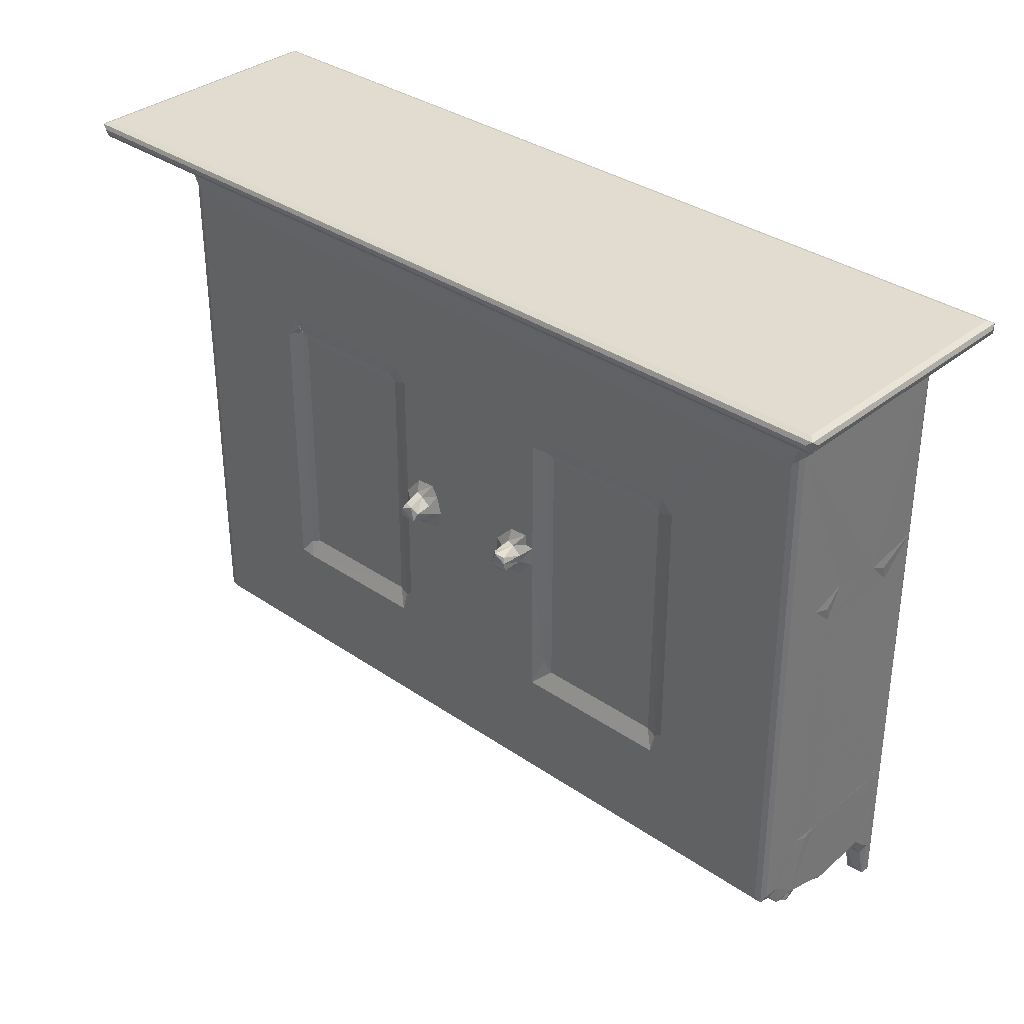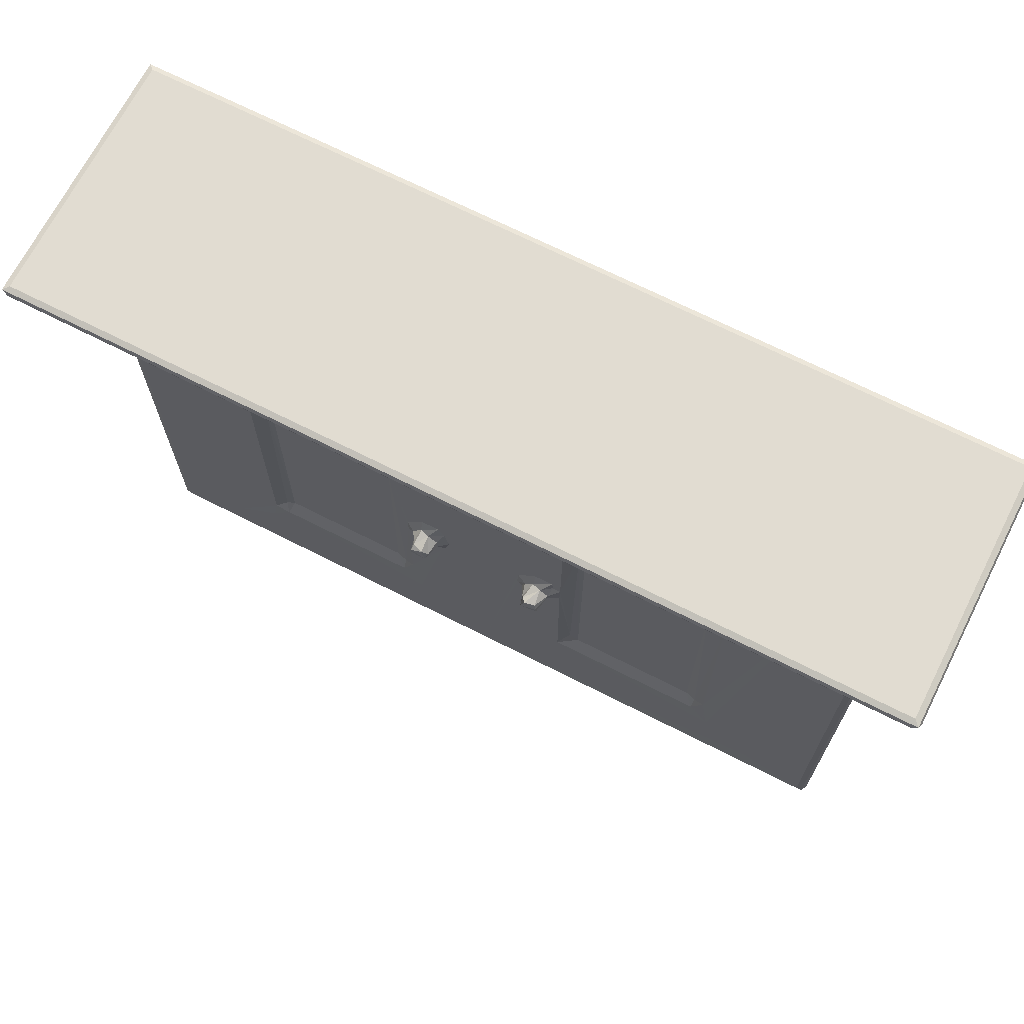
<metadata>
{"format":"obj","ext":"obj","renderer":"f3d","projection":"perspective","resolution":1024,"background":"white","views":[{"elev":34.2,"azim":42.9,"up":"+Z"},{"elev":69.2,"azim":27.0,"up":"+Z"}]}
</metadata>
<code>
v -0.0144 1.823 5.369
v -0.00116 1.628 5.93
v 0.1139 -0.6868 3.676
v 0.08308 -0.23 3.537
v -0.0003753 -0.4955 3.82
v 0.368 -0.7507 3.784
v 0.3972 -0.6879 3.578
v 0.2726 -0.2791 3.398
v 0.1354 0.07319 3.164
v 0.1401 0.5851 2.664
v 0.001574 0.3236 3.137
v 0.7168 0.3157 2.849
v 1.003 -0.1322 3.393
v 1.107 -0.4975 3.5
v 1.025 0.1645 3.454
v 1.492 -0.2476 3.499
v 1.492 -0.05935 3.578
v 1.492 0.0001471 3.785
v 1.117 0.1982 4.129
v 1.492 0.0002824 4.12
v 0.1295 1.197 2.564
v 0.03258 1.151 2.69
v 0.7406 0.9543 2.555
v 0.367 1.553 2.647
v 0.7495 1.508 2.746
v -0.00051 1.009 2.88
v 0.1147 2.044 2.731
v 0.739 2.136 2.695
v 0.7513 0.8667 3.187
v 0.8394 0.5436 3.531
v 0.8693 0.524 4.12
v 0.7504 1.015 4.119
v 3.245 -0.7507 5.263
v 1.492 0.06928 4.542
v 1.139 0.295 4.679
v 1.254 0.2693 4.837
v 0.3561 -0.7528 9.523
v 0.1121 -0.692 9.455
v 0.8696 0.9779 4.542
v 1.117 0.9779 4.835
v 1.496 0.5931 5
v 4.944 -0.7513 21.07
v 0.1119 -0.6895 19.86
v -0.0004685 -0.497 23.78
v 0.3537 -0.7516 19.93
v -0.0005483 6.713 6.203
v -0.003054 1.334 16.45
v 29.26 -0.4971 3.5
v 5.067 -0.7564 6.819
v 5.28 -0.7502 8
v 14.69 -0.7504 3.786
v 5.892 -0.7504 7.939
v 1.492 6.713 5
v 5.777 -0.5892 8.61
v 6.116 -0.5007 8.732
v 5.27 -0.7502 18.77
v 5.893 -0.5524 19.01
v 11.14 -0.5006 8.728
v 11.5 -0.7496 7.945
v 12.31 -0.7534 6.818
v 15.53 -0.7517 5.08
v 13.67 -0.7506 13.13
v 29.26 6.713 5
v 11.56 -0.6143 8.648
v 11.97 -0.7503 8.971
v 11.18 -0.5007 18.77
v 11.98 -0.7509 13.35
v 12.86 -0.7507 12.96
v 12.37 -0.7758 13.25
v 12.96 -1.461 13.42
v 12.73 -1.302 13.54
v 12.57 -1.671 13.65
v 15.57 -0.751 23.39
v 12.85 -0.9348 13.26
v 13.37 -0.936 13.44
v -0.00422 2.043 16.31
v 2.598 -0.7518 23.41
v -1.237 -2.139 25.59
v -1.496 -1.974 25.69
v -1.79 -2.51 25.96
v -1.211 -2.425 25.79
v -1.171 -2.025 25.39
v -1.138 -1.887 25.25
v -0.2929 -1.37 24.97
v -0.558 -1.047 24.95
v -0.9956 6.711 25.16
v -0.1514 -1.097 24.78
v -0.1732 -0.7367 24.48
v 0.1269 -0.8712 24.31
v -0.08955 -0.6948 24.3
v -1.175 6.976 25.29
v -1.495 6.616 25.69
v -0.7337 6.877 25.05
v -0.485 6.782 24.87
v -0.2693 6.876 24.61
v 0.113 -0.6934 23.79
v 0.3505 -0.7509 23.49
v 0.2219 -0.9493 24.52
v -0.0004944 6.713 23.79
v 3.072 -0.841 24.15
v -2.046 -3.3 26.13
v -2.158 -3.174 26.28
v -1.9 -3.412 26.28
v -1.814 -3.115 26.04
v -2.224 -3.211 26.49
v -2.158 -3.42 26.67
v -1.937 -3.477 26.5
v -1.514 -2.772 25.95
v -1.94 -3.213 26.75
v -2.065 6.922 26.14
v -1.809 6.713 25.96
v -1.94 6.712 26.75
v 16.58 -3.213 26.75
v 6.12 -0.5005 18.77
v 5.727 -0.7501 19.6
v 5.863 -0.6756 19.27
v 11.01 -0.5832 19.14
v 11.5 -0.75 19.65
v 15.77 -0.7932 23.82
v 11.98 -0.7505 14.15
v 12.3 -0.9404 13.93
v 12.64 -0.7505 14.9
v 11.97 -0.7499 19.13
v 13.38 -0.7506 14.96
v 12.63 -1.72 14.03
v 12.51 -1.216 13.76
v 12.55 -1.287 14.08
v 13.22 -1.689 13.65
v 12.7 -0.9181 14.45
v 12.66 -1.515 14.22
v 13.08 -1.675 14.24
v 13.31 -1.546 13.96
v 13.45 -1.054 13.79
v 13.05 -1.025 14.43
v 13.42 -1.01 14.13
v 13.84 -0.7503 13.8
v 13.64 -0.7518 14.55
v 12.31 -0.7522 21.07
v 20.47 -2.132 25.58
v 31.77 -2.025 25.39
v 20.16 -3.109 26.04
v 32.69 -3.477 26.5
v 32.91 -3.421 26.67
v 20.07 -2.787 25.95
v 0.1143 6.332 0.2617
v -0.007557 6.679 0.2678
v 0.7446 6.356 0.2462
v 0.5062 6.694 0.01316
v 0.001917 6.335 1.706
v 0.1281 6.167 1.3
v 0.7382 6.128 1.445
v 0.1188 6.925 0.1138
v 0.3527 7 0.3182
v 0.7425 6.939 0.09348
v 0.6052 7 4.365
v -0.01127 5.362 5.483
v -0.001467 4.607 4.783
v 0.1277 2.6 2.486
v 0.002439 2.458 2.826
v 0.729 2.618 2.471
v 0.2155 2.921 2.201
v 0.7425 3.047 2.161
v 0.001204 3.23 2.325
v 0.1109 3.607 2.103
v 0.7097 3.69 2.056
v 0.0003644 4.048 2.305
v 0.09863 4.439 2.291
v 0.5516 4.451 2.258
v 0.1378 5.042 2.338
v 0.0006759 5.349 2.593
v 0.7162 5.198 2.307
v 0.7487 4.588 2.379
v 0.7491 5.627 2.063
v 0.1198 5.794 1.935
v 0.6373 5.868 1.806
v 0.7482 6.915 4.15
v 0.1135 6.921 5.267
v 0.8688 6.714 4.542
v 1.097 6.902 4.832
v 1.127 7 5.306
v 1.493 6.921 5.092
v -0.0008303 5.446 15.9
v 0.1131 6.921 16.07
v 0.3535 7 24.51
v 12.02 7 5.314
v 8.22 7 26.45
v 29.25 6.921 5.092
v -0.00713 5.103 16.36
v -0.0003733 6.71 17.21
v 0.1046 6.919 24.09
v -0.08416 6.738 24.29
v -1.467 6.956 25.86
v -0.1469 7.001 24.98
v -2.224 6.713 26.49
v -2.161 6.92 26.66
v -1.941 7.006 26.41
v 32.69 6.712 26.75
v 22.69 7 26.45
v 32.91 6.92 26.66
v 29.26 -0.05946 3.578
v 29.26 0.0003199 4.12
v 18.34 -0.7533 6.613
v 29.26 0.5931 5
v 18.8 -0.7504 7.948
v 29.5 0.2617 4.83
v 29.26 0.06931 4.542
v 17.91 -1.538 13.42
v 17.83 -1.39 13.44
v 17.51 -1.706 13.66
v 16.89 -0.7509 13.3
v 17.43 -0.7506 12.96
v 18.77 -0.7504 13.72
v 18.07 -0.7505 12.99
v 17.17 -0.9171 13.57
v 17.59 -1.037 13.36
v 18.01 -0.9371 13.4
v 19.62 -0.5009 8.733
v 19.28 -0.5839 9.206
v 24.63 -0.5006 8.722
v 19.39 -0.5527 19
v 18.78 -0.7488 14.49
v 19.62 -0.5005 18.77
v 28.18 -0.754 3.8
v 29.26 -0.0001695 3.785
v 27.88 -0.751 4.9
v 29.26 -0.2476 3.5
v 30.63 -0.6903 3.585
v 25.81 -0.7529 6.819
v 24.99 -0.7497 7.946
v 28.17 -0.7509 23.41
v 25.06 -0.6149 8.648
v 25.48 -0.7504 9.001
v 25.48 -0.7505 19.15
v 30.4 -0.7504 3.785
v 29.8 -0.1413 3.373
v 30 0.3092 2.866
v 29.92 0.3773 3.16
v 30.3 -0.05553 3.278
v 30.08 0.5758 2.629
v 29.73 0.1422 3.425
v 29.66 0.2122 3.869
v 30.75 -0.497 3.81
v 30.73 0.2589 2.98
v 30.62 -0.1088 3.444
v 30.75 0.2077 3.76
v 30.02 1.267 2.595
v 30.7 0.9336 2.563
v 30.23 1.532 2.62
v 30.62 0.6651 2.733
v 30.65 1.571 2.751
v 30 1.04 4.107
v 29.89 0.5577 4.02
v 30 2.101 2.668
v 30.75 1.158 2.96
v 30.75 1.156 5.576
v 30.76 1.745 5.349
v 30.4 -0.7515 9.517
v 30.75 1.812 15.83
v 29.63 0.489 4.836
v 29.88 0.9788 4.542
v 30.75 2.362 5.499
v 30.64 -0.6894 9.716
v 30.75 6.71 5.676
v 30.4 -0.7515 19.93
v 30.75 -0.4966 23.79
v 17.53 -1.524 14.2
v 17.69 -1.7 14.23
v 17.43 -1.373 13.9
v 18.16 -1.688 13.95
v 18.17 -1.64 13.63
v 18.09 -1.624 14.19
v 18.34 -0.9743 13.8
v 18.03 -1.032 14.43
v 18.37 -1.011 14.11
v 16.93 -0.7503 14.15
v 17.32 -0.9361 14.08
v 17.68 -0.9311 14.44
v 17.69 -0.7505 14.92
v 18.42 -0.7508 14.96
v 18.46 -0.7505 14.53
v 18.44 -0.7522 21.07
v 18.8 -0.7498 19.13
v 24.68 -0.5007 18.77
v 19.44 -0.7499 19.6
v 24.99 -0.75 19.65
v 24.5 -0.5833 19.14
v 20.4 -2.417 25.78
v 28.38 -0.8334 24.12
v 30.93 -1.39 24.99
v 25.8 -0.7529 21.25
v 31.94 -2.138 25.59
v 31.91 -1.914 25.27
v 31 -1.101 24.79
v 30.62 -0.9502 24.52
v 32.68 -3.412 26.28
v 32.8 -3.303 26.13
v 32.69 -3.213 26.75
v 24.79 -2.769 25.95
v 32.25 -3.104 26.04
v 30.75 0.999 16.56
v 30.78 1.688 16.35
v 30.64 -0.6917 20.13
v 30.75 2.436 17.02
v 32.09 -2.428 25.8
v 30.39 -0.7517 23.5
v 30.64 -0.6927 23.71
v 30.67 -0.8433 24.2
v 30.83 -0.5725 24.28
v 31.5 -1.232 25.05
v 32.08 -1.923 25.49
v 32.45 -1.977 25.89
v 31.75 -1.294 25.16
v 31.02 -0.7923 24.61
v 31.24 -0.5015 24.88
v 32.31 6.923 25.75
v 30.87 6.933 24.39
v 31.93 -2.773 25.95
v 32.91 -3.175 26.27
v 32.97 -3.211 26.49
v 32.78 -2.528 26.11
v 32.91 6.893 26.27
v 32.97 6.714 26.49
v 20.23 7 5.314
v 30.12 7 5.307
v 30.4 7 24.18
v 30.01 6.356 0.2393
v 30.28 6.235 0.5188
v 30.24 6.691 0.0144
v 30 6.056 1.582
v 30.12 6.112 1.327
v 30.7 6.385 0.2527
v 30.62 6.161 1.456
v 30.75 6.399 1.806
v 30.01 6.964 0.1328
v 30.64 6.919 0.09336
v 30.4 7 0.3116
v 30.75 6.716 0.3213
v 30 2.639 2.475
v 30.63 2.287 2.651
v 30.14 2.846 2.225
v 30.01 3.267 2.099
v 30.75 2.585 2.748
v 30.62 3.142 2.149
v 30.75 3.328 2.329
v 30 6.909 4.138
v 30 4.456 2.281
v 30.58 3.851 2.082
v 30.01 5.067 2.33
v 30.75 4.307 2.441
v 30.63 4.6 2.343
v 30.59 5.217 2.313
v 30.75 5.557 2.529
v 30.75 5.526 4.956
v 30.75 4.966 5.527
v 29.88 6.713 4.542
v 30.04 5.566 2.08
v 30.63 5.751 1.982
v 30.75 6.047 2.052
v 30.64 6.921 5.535
v 29.63 6.61 4.835
v 29.73 6.911 4.932
v 30.75 5.351 15.76
v 30.75 6.712 17.07
v 30.64 6.921 16.33
v 30.75 4.52 16.67
v 30.78 5.175 16.35
v 30.75 6.714 23.85
v 30.64 6.924 23.92
v 31.23 6.868 24.87
v 31.87 6.897 25.24
v 31.51 6.981 25.07
v 32.69 7.001 26.44
v 32.76 6.948 26.11
f 3 5 4
f 3 7 6
f 3 4 7
f 9 11 10
f 9 10 12
f 9 4 11
f 9 8 4
f 12 13 9
f 9 13 8
f 4 8 7
f 4 5 11
f 7 8 14
f 13 12 15
f 8 13 14
f 14 13 16
f 15 18 17
f 15 19 18
f 13 17 16
f 13 15 17
f 19 20 18
f 10 22 21
f 10 21 23
f 23 12 10
f 21 22 24
f 21 24 23
f 10 11 26
f 11 5 26
f 10 26 22
f 22 26 27
f 22 27 24
f 24 28 23
f 12 23 29
f 12 30 15
f 12 29 30
f 15 30 19
f 19 30 31
f 30 29 32
f 30 32 31
f 23 25 29
f 23 28 25
f 19 34 20
f 19 35 34
f 35 36 34
f 3 6 37
f 3 38 5
f 3 37 38
f 6 33 37
f 5 2 1
f 5 1 26
f 19 31 35
f 31 39 35
f 31 32 39
f 35 40 36
f 35 39 40
f 36 40 41
f 38 43 5
f 38 37 43
f 43 44 5
f 37 33 45
f 5 47 46
f 7 14 48
f 14 16 48
f 33 50 42
f 33 49 50
f 7 51 6
f 6 51 33
f 33 52 49
f 49 52 50
f 50 52 54
f 54 52 55
f 50 57 56
f 50 54 57
f 54 55 57
f 52 58 55
f 52 59 58
f 33 51 60
f 33 60 52
f 52 60 59
f 51 61 60
f 59 64 58
f 59 60 65
f 64 59 65
f 64 65 67
f 58 64 66
f 67 68 69
f 70 72 71
f 60 62 65
f 60 61 73
f 60 73 62
f 65 62 67
f 67 62 68
f 69 68 74
f 68 75 74
f 68 62 75
f 43 37 45
f 5 44 47
f 45 33 77
f 47 44 76
f 33 42 77
f 78 80 79
f 78 81 80
f 78 79 82
f 83 82 79
f 83 85 84
f 83 86 85
f 85 87 84
f 85 88 87
f 87 88 89
f 88 90 89
f 83 92 91
f 83 79 92
f 83 91 86
f 86 93 85
f 85 94 88
f 94 95 88
f 94 85 93
f 90 88 95
f 43 96 44
f 43 45 96
f 96 45 97
f 45 77 97
f 96 90 44
f 96 89 90
f 96 97 89
f 97 77 89
f 87 89 98
f 44 90 99
f 77 100 89
f 89 100 98
f 101 105 102
f 101 106 105
f 101 107 106
f 101 103 107
f 101 80 104
f 104 80 108
f 108 80 81
f 101 102 110
f 101 110 80
f 110 111 80
f 80 111 79
f 111 92 79
f 50 56 42
f 57 55 114
f 42 56 115
f 56 116 115
f 56 57 116
f 55 66 114
f 55 58 66
f 116 57 115
f 57 117 115
f 117 118 115
f 114 66 57
f 66 117 57
f 42 73 77
f 77 73 100
f 115 73 42
f 115 118 73
f 73 119 100
f 67 66 64
f 66 67 120
f 67 69 121
f 67 121 120
f 120 121 122
f 66 120 123
f 118 117 123
f 66 123 117
f 72 126 71
f 72 127 126
f 72 125 127
f 72 128 125
f 72 70 128
f 127 130 129
f 125 130 127
f 125 131 130
f 128 132 131
f 125 128 131
f 128 133 132
f 128 75 133
f 70 75 128
f 134 131 132
f 126 127 121
f 69 126 121
f 69 74 126
f 71 126 74
f 71 74 70
f 121 129 122
f 121 127 129
f 130 134 129
f 130 131 134
f 129 124 122
f 129 134 124
f 70 74 75
f 133 135 132
f 134 132 135
f 75 136 133
f 75 62 136
f 133 136 135
f 134 135 137
f 134 137 124
f 135 136 137
f 122 124 120
f 62 73 136
f 136 73 137
f 120 124 123
f 124 137 138
f 123 124 138
f 137 73 138
f 78 139 81
f 78 82 139
f 139 82 140
f 83 140 82
f 118 138 73
f 118 123 138
f 101 104 141
f 104 108 141
f 109 113 112
f 103 142 107
f 106 143 109
f 107 143 106
f 107 142 143
f 141 108 144
f 143 113 109
f 108 81 144
f 145 148 147
f 145 149 146
f 145 150 149
f 145 147 151
f 145 151 150
f 145 146 152
f 145 152 148
f 152 153 154
f 148 152 154
f 153 155 154
f 148 154 147
f 147 154 151
f 158 27 159
f 158 160 27
f 158 161 160
f 160 28 27
f 160 161 162
f 158 159 163
f 158 163 161
f 161 163 164
f 161 165 162
f 161 164 165
f 160 162 28
f 27 26 159
f 24 27 28
f 159 26 163
f 29 25 32
f 28 162 25
f 164 163 166
f 164 166 167
f 164 167 165
f 167 168 165
f 167 170 169
f 167 166 170
f 167 169 168
f 168 169 171
f 165 172 162
f 168 172 165
f 168 171 172
f 26 157 163
f 163 157 166
f 166 157 156
f 162 172 25
f 172 32 25
f 172 173 32
f 40 53 41
f 26 1 157
f 1 46 157
f 1 2 46
f 157 46 156
f 2 5 46
f 174 169 170
f 174 173 169
f 173 171 169
f 173 174 175
f 174 149 150
f 174 150 175
f 175 150 151
f 174 170 149
f 171 173 172
f 175 151 173
f 170 166 156
f 149 170 146
f 170 156 46
f 170 46 146
f 173 176 32
f 152 177 153
f 146 177 152
f 155 176 154
f 151 154 173
f 173 154 176
f 146 46 177
f 32 178 39
f 39 179 40
f 39 178 179
f 40 179 53
f 32 176 178
f 153 180 155
f 178 176 179
f 155 179 176
f 155 180 179
f 179 180 181
f 179 181 53
f 177 183 153
f 46 183 177
f 183 184 153
f 181 180 185
f 180 186 185
f 181 185 187
f 53 181 187
f 41 53 63
f 46 47 182
f 47 76 182
f 182 76 188
f 76 44 189
f 76 189 188
f 182 188 189
f 182 189 46
f 46 189 183
f 153 184 180
f 183 190 184
f 189 190 183
f 180 184 186
f 90 95 191
f 92 192 91
f 86 91 93
f 93 193 95
f 94 93 95
f 190 95 193
f 191 95 190
f 93 91 193
f 189 44 99
f 99 90 191
f 189 99 190
f 99 191 190
f 190 193 184
f 184 193 186
f 102 105 194
f 105 106 194
f 106 109 195
f 194 106 195
f 195 109 112
f 102 194 110
f 110 195 196
f 110 194 195
f 110 196 192
f 111 192 92
f 111 110 192
f 91 192 196
f 91 196 193
f 193 196 186
f 196 195 186
f 112 197 195
f 186 198 185
f 186 195 199
f 197 199 195
f 186 199 198
f 112 113 197
f 17 18 200
f 16 17 200
f 18 20 201
f 61 51 202
f 36 41 203
f 41 63 203
f 20 34 201
f 202 51 204
f 34 36 205
f 201 34 206
f 34 205 206
f 36 203 205
f 207 209 208
f 61 202 211
f 61 211 210
f 202 204 211
f 211 204 212
f 210 211 214
f 211 215 214
f 211 212 213
f 211 216 215
f 211 213 216
f 213 212 216
f 204 217 218
f 204 219 217
f 204 218 212
f 218 220 221
f 212 218 221
f 218 217 220
f 220 217 222
f 217 219 222
f 7 223 51
f 200 18 224
f 18 201 224
f 223 225 51
f 48 16 226
f 16 200 226
f 7 227 223
f 7 48 227
f 51 225 228
f 51 228 204
f 225 230 228
f 204 229 219
f 228 229 204
f 229 231 219
f 231 229 232
f 229 228 232
f 232 233 231
f 232 228 230
f 232 230 233
f 227 234 223
f 227 48 235
f 236 235 237
f 236 238 235
f 235 240 237
f 48 226 235
f 200 241 240
f 200 224 241
f 226 240 235
f 226 200 240
f 224 201 241
f 236 243 238
f 236 239 243
f 238 243 244
f 227 235 238
f 227 244 242
f 227 238 244
f 244 245 242
f 244 243 245
f 239 236 246
f 239 246 247
f 247 249 239
f 246 248 247
f 247 248 250
f 236 237 251
f 240 252 237
f 240 241 252
f 237 252 251
f 246 236 253
f 246 253 248
f 239 249 243
f 249 254 243
f 249 247 254
f 243 254 245
f 247 250 254
f 245 254 255
f 254 256 255
f 223 234 225
f 201 205 241
f 201 206 205
f 234 227 257
f 242 255 258
f 242 245 255
f 225 234 257
f 241 259 252
f 241 205 259
f 252 260 251
f 252 259 260
f 205 203 259
f 227 242 262
f 257 227 262
f 255 261 258
f 230 225 264
f 225 257 264
f 242 258 265
f 209 267 266
f 209 268 215
f 209 215 208
f 209 266 268
f 209 270 269
f 209 207 270
f 209 269 267
f 267 269 271
f 208 272 270
f 207 208 270
f 270 272 269
f 267 273 266
f 267 271 273
f 274 271 269
f 274 273 271
f 61 275 73
f 61 210 275
f 210 276 275
f 210 214 276
f 215 268 214
f 268 277 276
f 268 276 214
f 275 276 278
f 276 277 278
f 208 216 272
f 208 215 216
f 272 274 269
f 216 212 272
f 266 273 277
f 268 266 277
f 277 279 278
f 277 273 279
f 274 280 273
f 273 280 279
f 73 275 281
f 275 278 281
f 278 279 282
f 278 282 281
f 272 221 274
f 272 212 221
f 274 221 280
f 280 221 279
f 279 221 282
f 221 220 282
f 282 220 284
f 284 286 285
f 284 220 286
f 222 286 220
f 222 283 286
f 139 287 81
f 282 284 281
f 281 230 73
f 284 230 281
f 73 288 119
f 119 288 100
f 100 288 98
f 73 230 288
f 222 219 283
f 233 283 231
f 219 231 283
f 233 285 283
f 283 285 286
f 233 230 285
f 83 84 289
f 285 290 284
f 284 290 230
f 139 291 287
f 139 140 291
f 83 292 140
f 83 289 292
f 285 230 290
f 87 289 84
f 87 293 289
f 87 294 293
f 87 98 294
f 288 294 98
f 144 81 287
f 101 295 103
f 103 295 142
f 101 296 295
f 101 141 296
f 141 144 298
f 143 297 113
f 144 287 298
f 296 141 299
f 141 298 299
f 265 258 300
f 258 301 300
f 257 262 264
f 262 242 302
f 264 262 302
f 302 242 265
f 301 303 300
f 291 304 287
f 230 264 305
f 302 265 306
f 264 306 305
f 264 302 306
f 300 303 265
f 230 307 288
f 288 307 294
f 230 305 307
f 306 308 307
f 306 265 308
f 305 306 307
f 289 309 292
f 310 311 304
f 291 310 304
f 291 140 310
f 292 309 312
f 292 310 140
f 293 294 313
f 307 313 294
f 307 308 313
f 293 309 289
f 293 314 309
f 313 314 293
f 310 315 311
f 308 316 313
f 298 287 304
f 299 298 317
f 298 304 317
f 317 304 299
f 296 319 143
f 296 318 319
f 295 143 142
f 295 296 143
f 299 320 296
f 299 304 320
f 304 311 320
f 296 320 318
f 320 321 318
f 318 321 319
f 319 199 143
f 297 143 199
f 321 322 319
f 319 322 199
f 297 199 197
f 187 185 323
f 53 187 63
f 187 323 324
f 324 323 325
f 326 330 329
f 326 327 330
f 326 331 327
f 326 328 331
f 331 333 332
f 327 331 332
f 326 334 328
f 326 329 334
f 334 336 335
f 328 334 335
f 331 335 337
f 328 335 331
f 331 337 333
f 338 339 253
f 338 340 339
f 341 340 338
f 341 343 340
f 339 343 342
f 340 343 339
f 343 344 342
f 236 251 345
f 236 345 253
f 250 339 254
f 248 339 250
f 248 253 339
f 339 342 254
f 254 261 256
f 342 344 254
f 254 344 261
f 341 338 346
f 341 346 347
f 341 347 343
f 343 347 344
f 347 349 344
f 347 346 350
f 346 351 350
f 346 348 351
f 347 350 349
f 338 253 346
f 253 345 346
f 344 349 352
f 344 353 261
f 344 352 353
f 251 260 345
f 203 63 259
f 256 261 255
f 345 260 355
f 260 259 355
f 261 353 354
f 356 348 329
f 356 351 348
f 356 357 351
f 350 352 349
f 350 351 352
f 357 352 351
f 329 332 356
f 329 330 332
f 332 358 357
f 332 357 356
f 327 332 330
f 332 333 358
f 357 358 352
f 348 346 329
f 346 345 329
f 352 263 353
f 358 263 352
f 358 333 263
f 345 324 334
f 334 324 336
f 329 345 334
f 333 337 263
f 337 359 263
f 337 335 359
f 336 359 335
f 355 259 360
f 63 360 259
f 345 361 324
f 355 361 345
f 355 360 361
f 187 324 361
f 63 361 360
f 63 187 361
f 353 263 354
f 261 354 263
f 258 261 263
f 263 362 258
f 324 325 336
f 263 359 363
f 363 359 364
f 336 364 359
f 263 363 362
f 336 325 364
f 185 198 323
f 323 198 325
f 258 303 301
f 258 365 303
f 362 365 258
f 362 366 365
f 303 365 265
f 365 367 265
f 362 363 366
f 366 363 365
f 365 363 367
f 363 364 367
f 265 367 308
f 367 364 368
f 325 368 364
f 314 369 309
f 313 369 314
f 313 316 369
f 292 370 310
f 312 370 292
f 310 370 315
f 308 367 316
f 369 371 309
f 309 370 312
f 309 371 370
f 368 325 316
f 367 368 316
f 316 371 369
f 316 325 371
f 325 198 372
f 325 372 371
f 371 315 370
f 113 297 197
f 315 373 311
f 311 373 320
f 320 373 321
f 198 199 372
f 371 372 315
f 315 372 373
f 373 372 321
f 322 321 199
f 372 199 321

</code>
